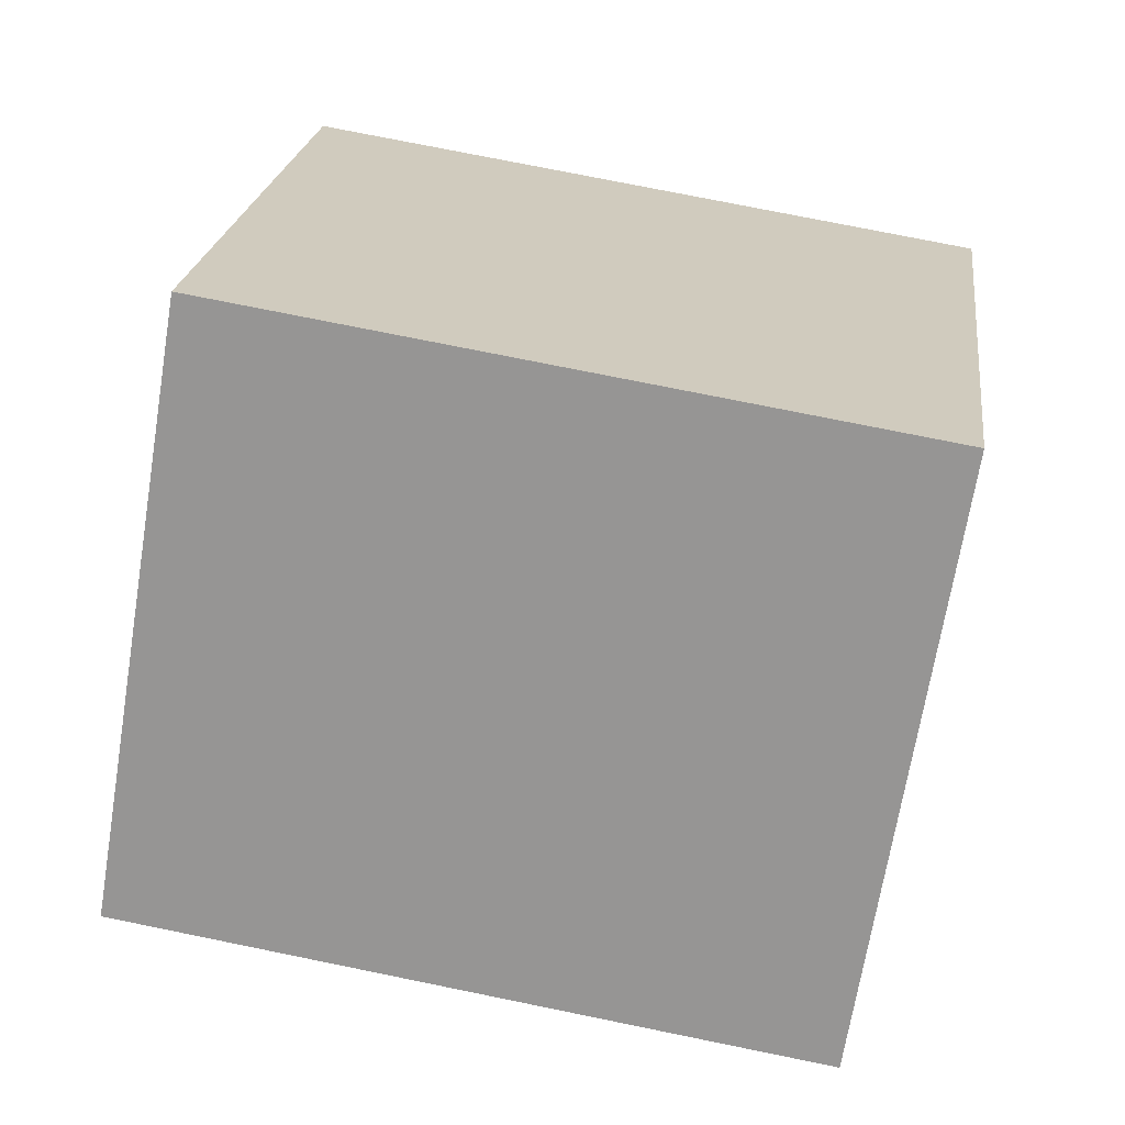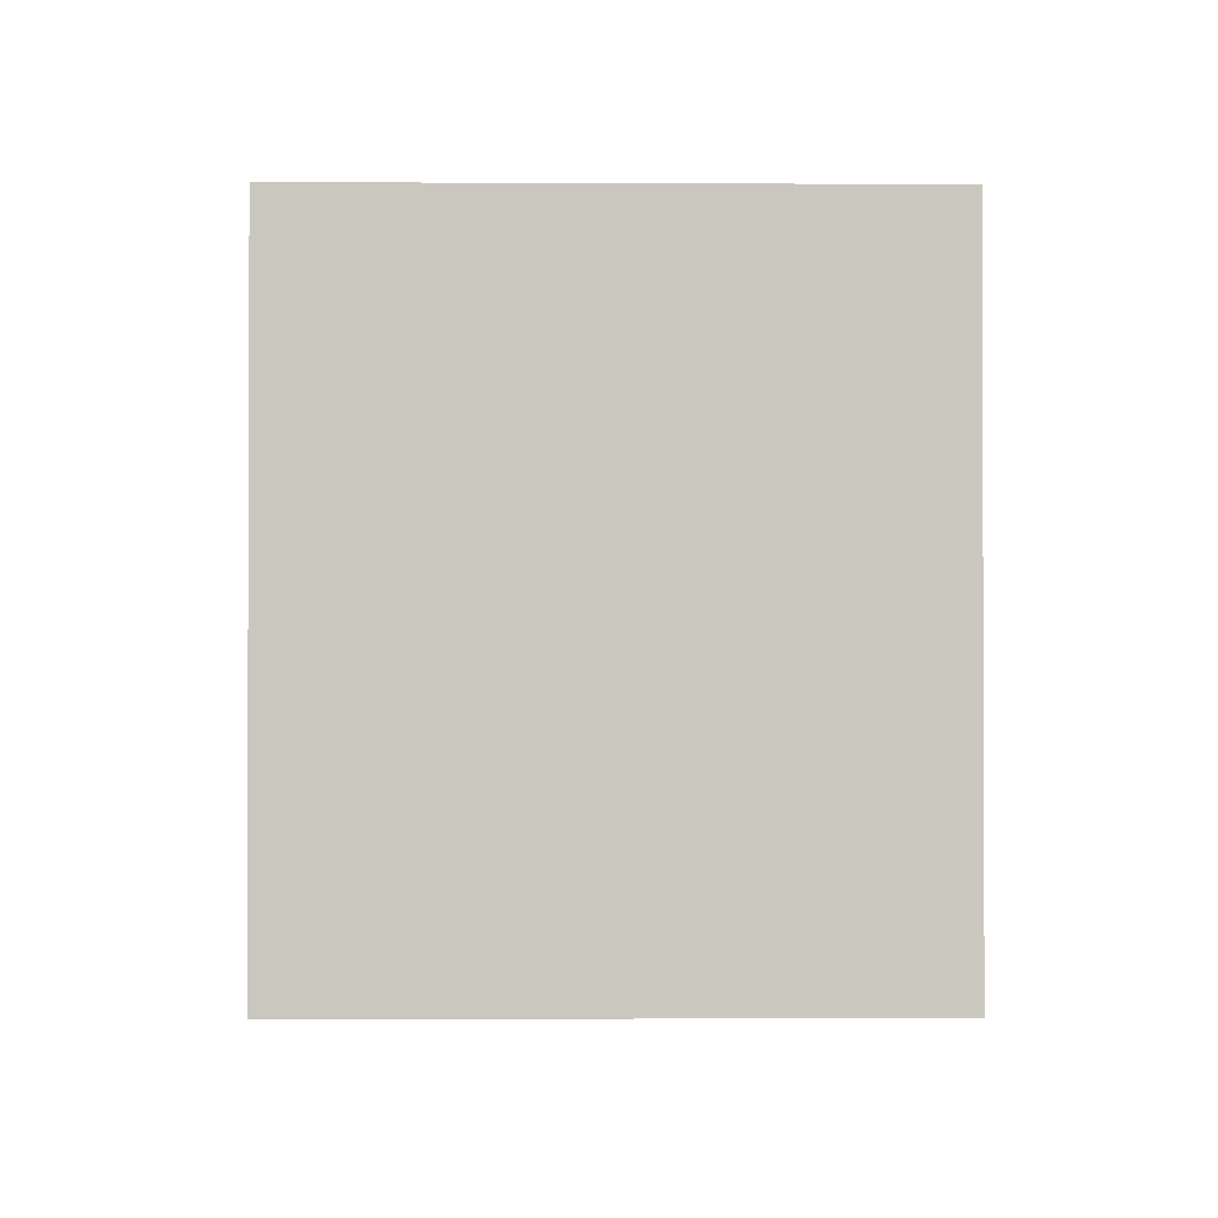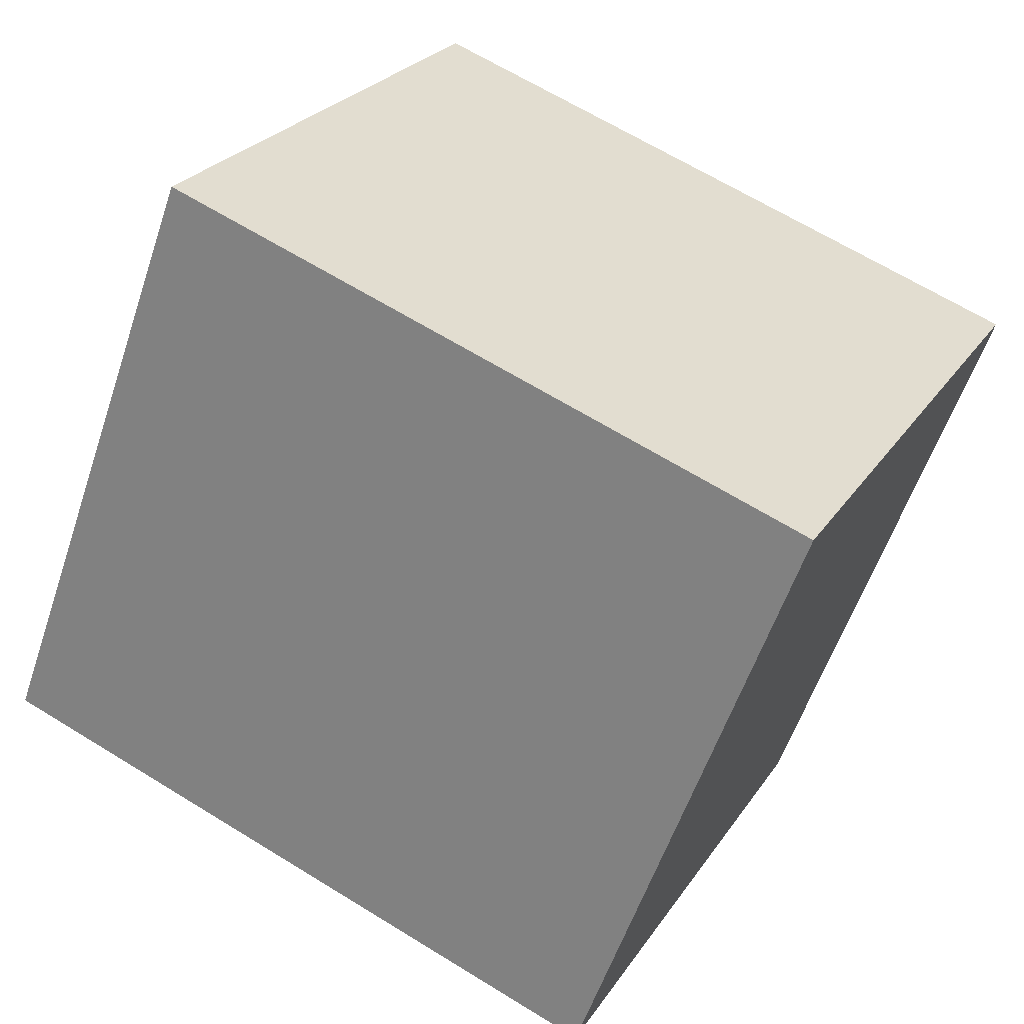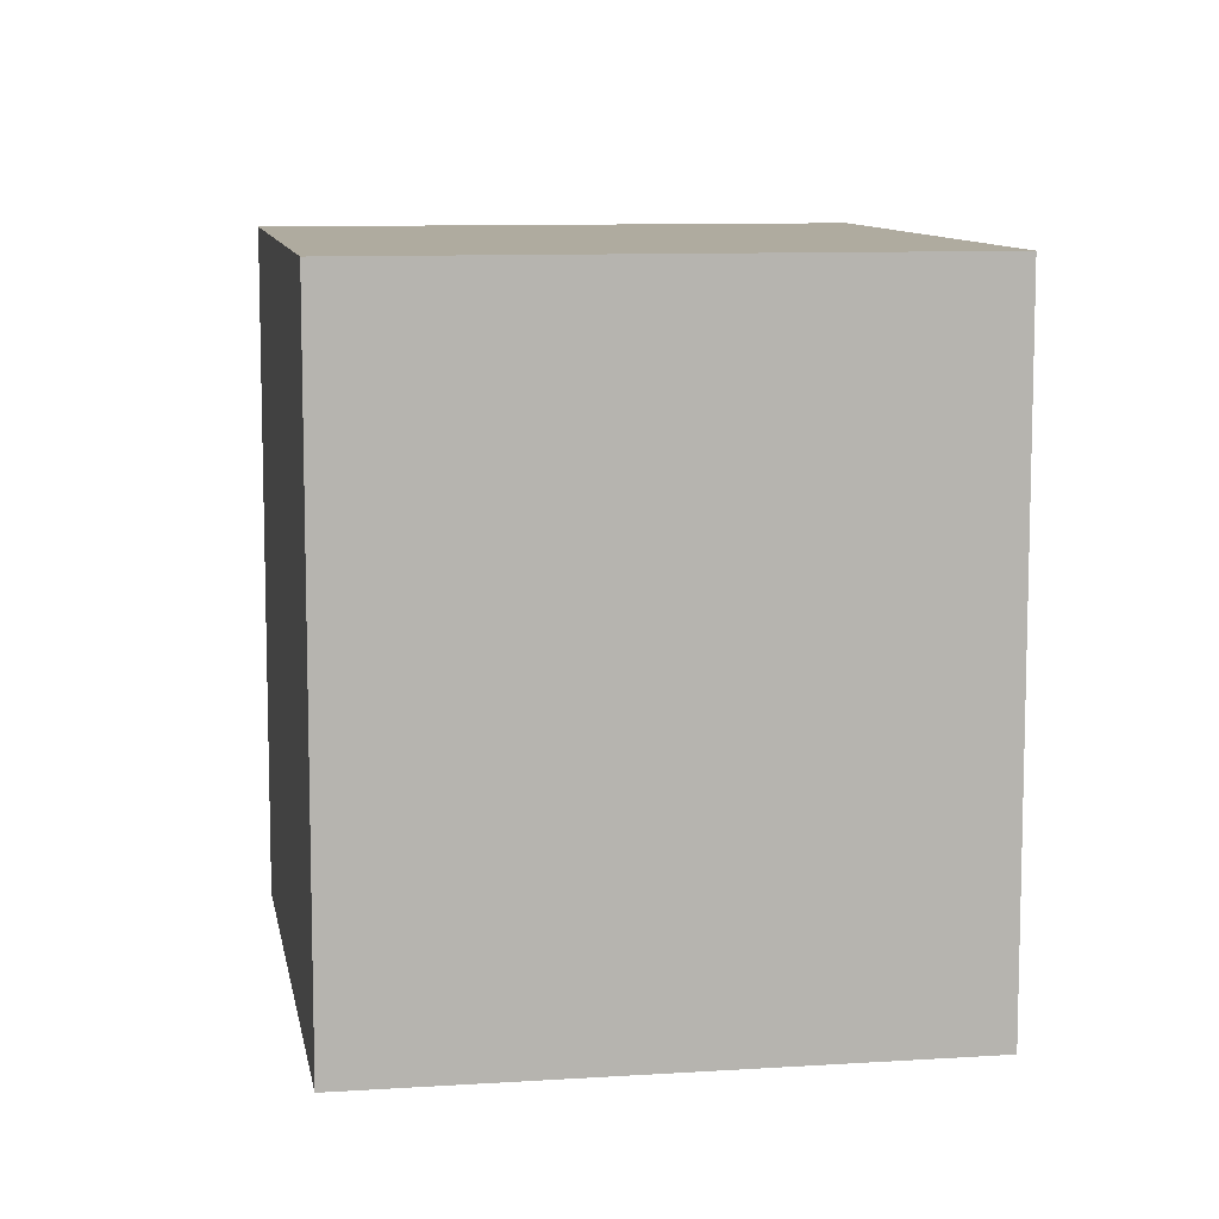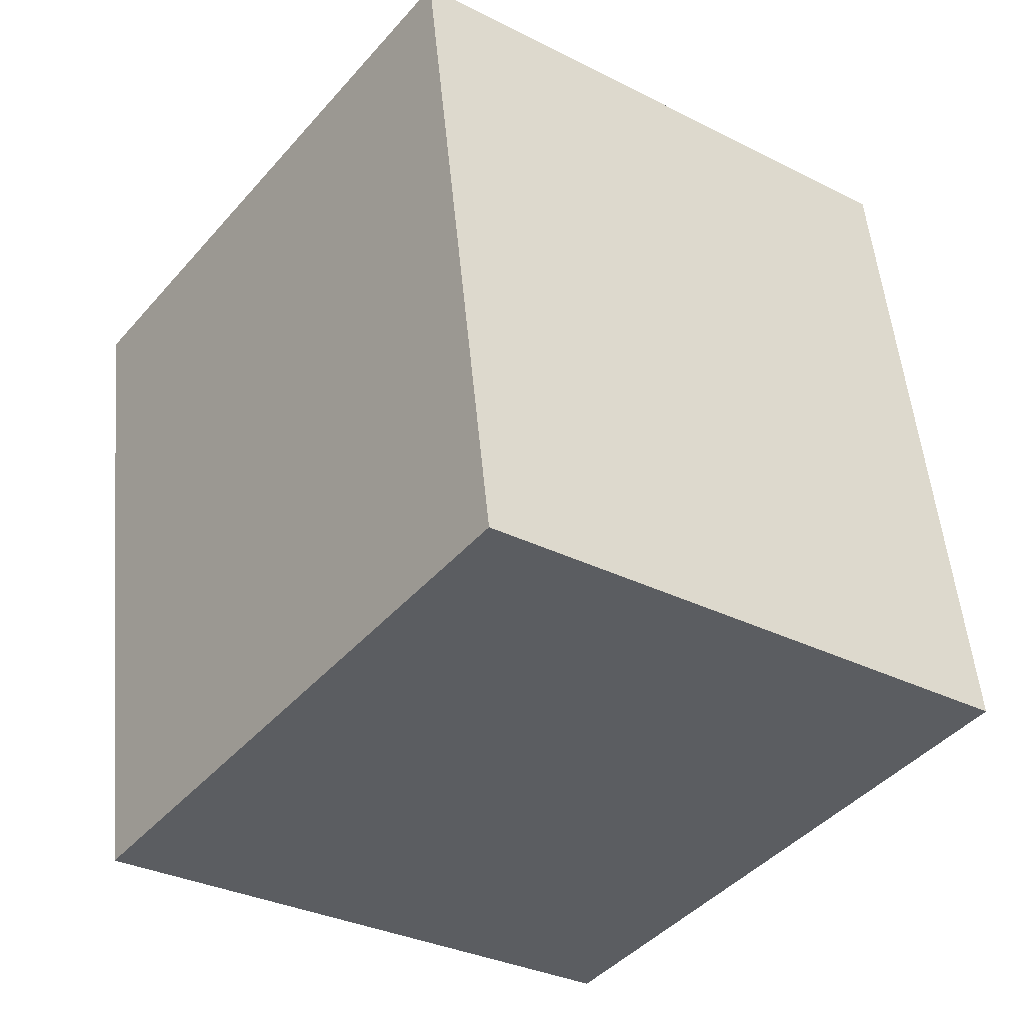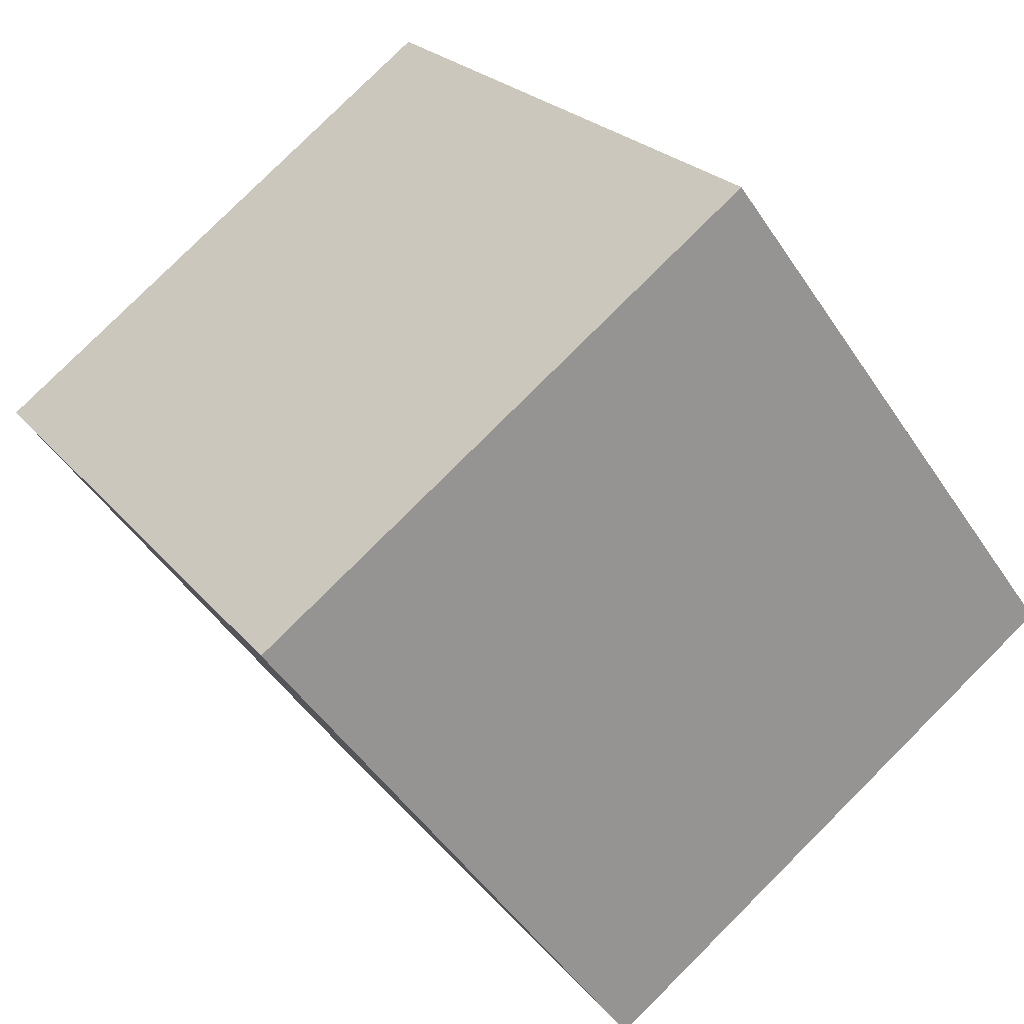
<metadata>
{"format":"obj","ext":"obj","renderer":"f3d","projection":"perspective","resolution":1024,"background":"white","views":[{"elev":75.2,"azim":101.5,"up":"+Z"},{"elev":-1.4,"azim":-144.5,"up":"+Y"},{"elev":65.6,"azim":-58.2,"up":"+Z"},{"elev":9.6,"azim":27.0,"up":"+Y"},{"elev":52.8,"azim":-5.3,"up":"+Z"},{"elev":22.8,"azim":151.9,"up":"+Z"}]}
</metadata>
<code>
v  1.39 2.507 1.864
v  1.771 2.507 -1.314
v  0 2.507 1.535e-16
v  3.156 2.507 0.554
v  1.771 8.046e-17 -1.314
v  0 0 0
v  1.39 -1.141e-16 1.864
v  3.156 -3.392e-17 0.554
g defaultobject
f 1 2 3
f 2 1 4
f 5 3 2
f 3 5 6
f 6 1 3
f 1 6 7
f 7 4 1
f 4 7 8
f 8 2 4
f 2 8 5
f 8 6 5
f 6 8 7

</code>
